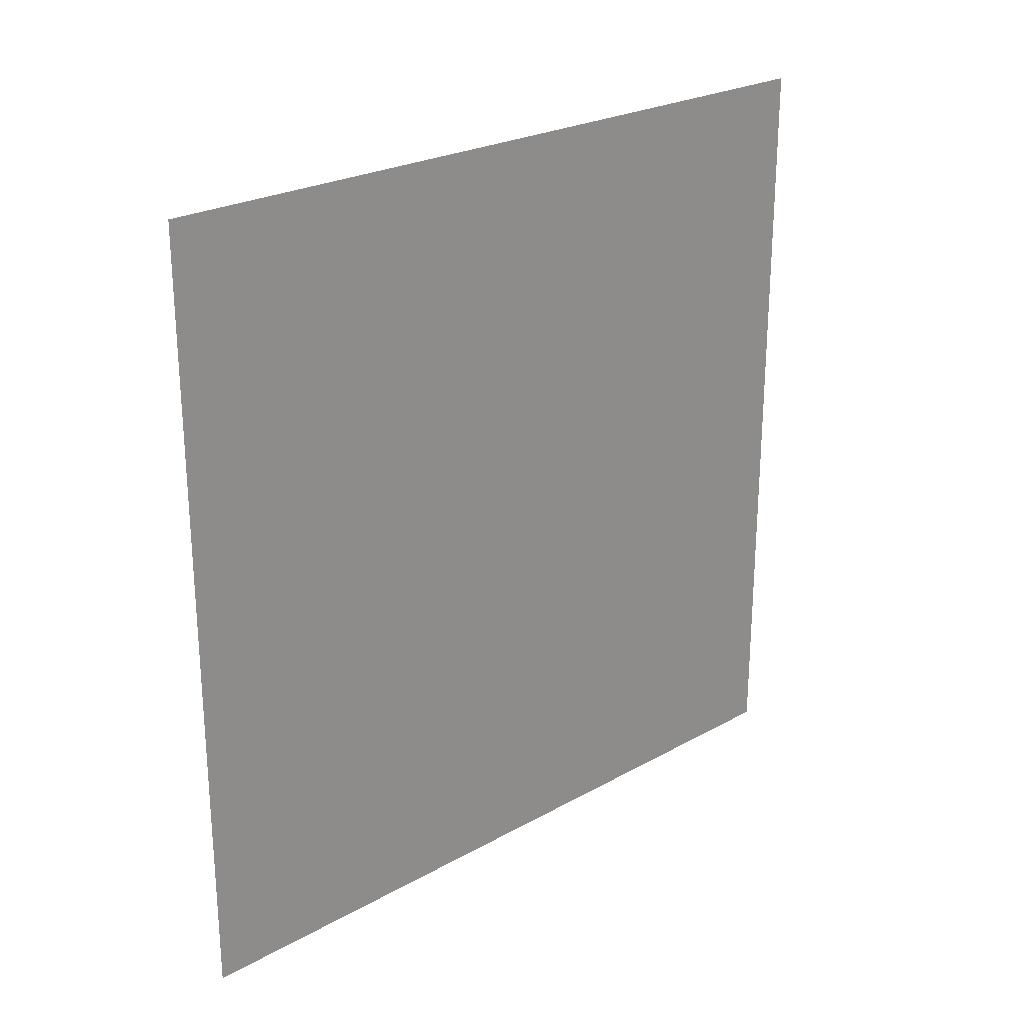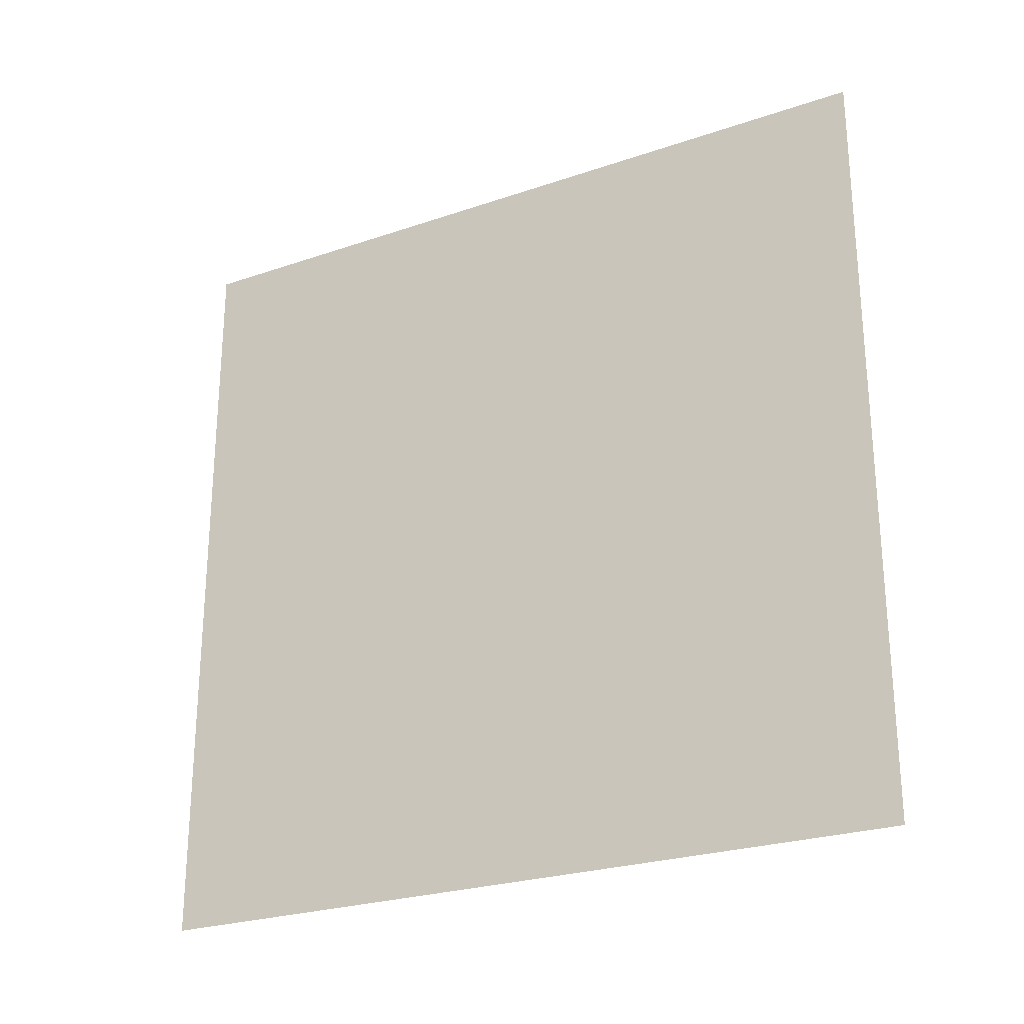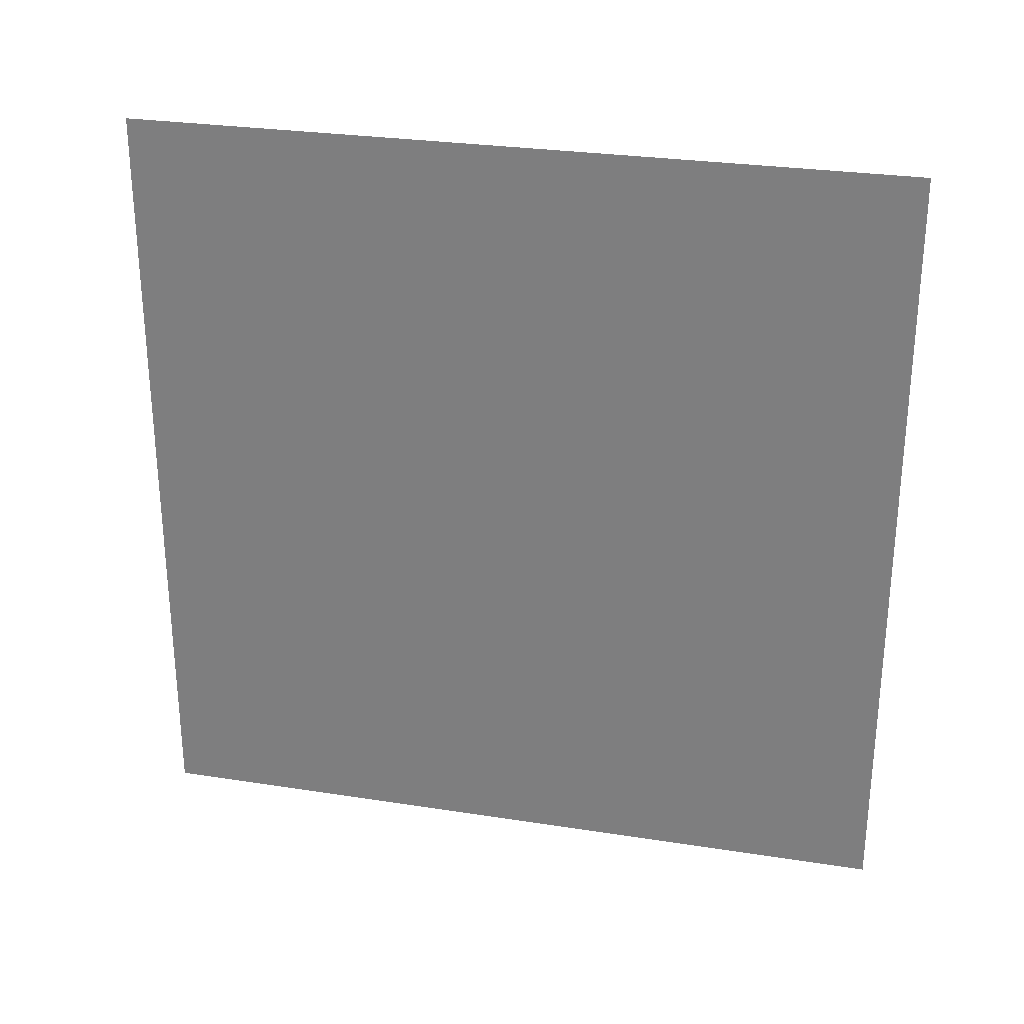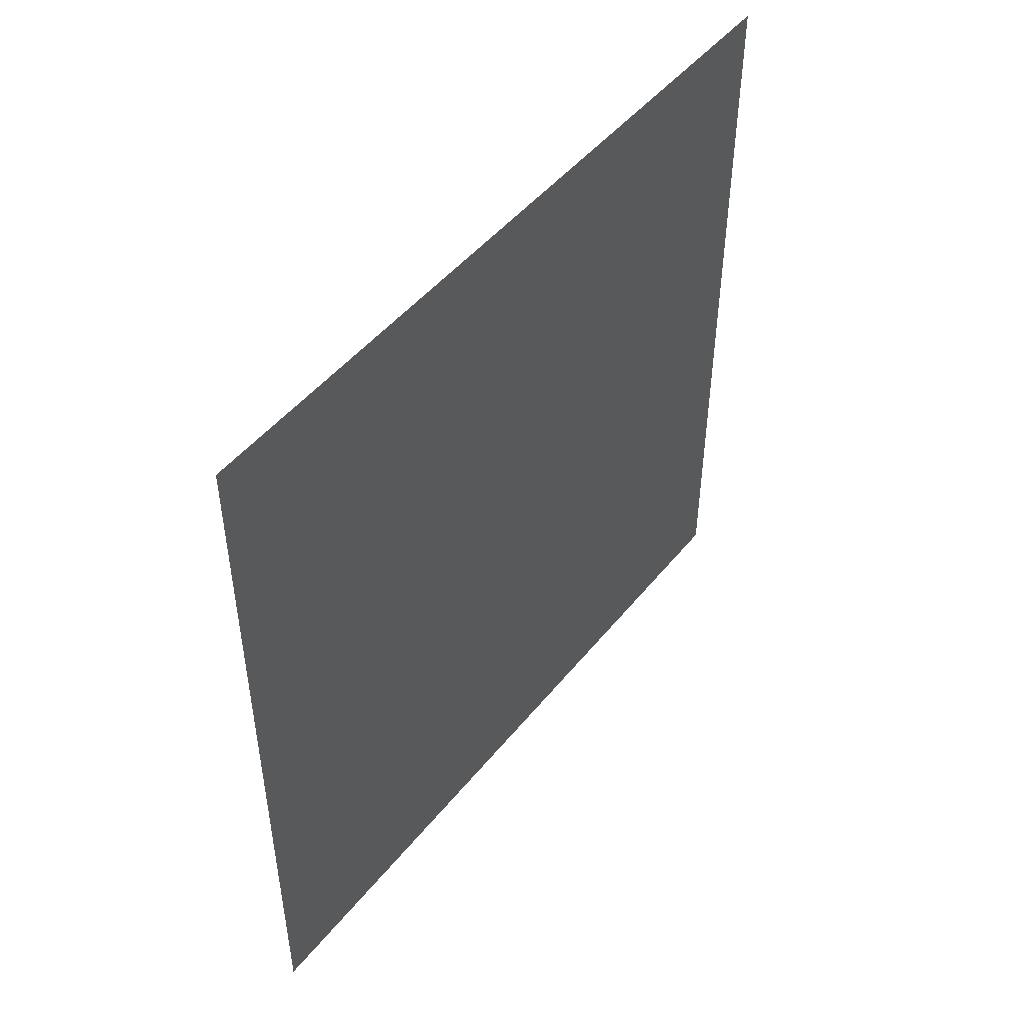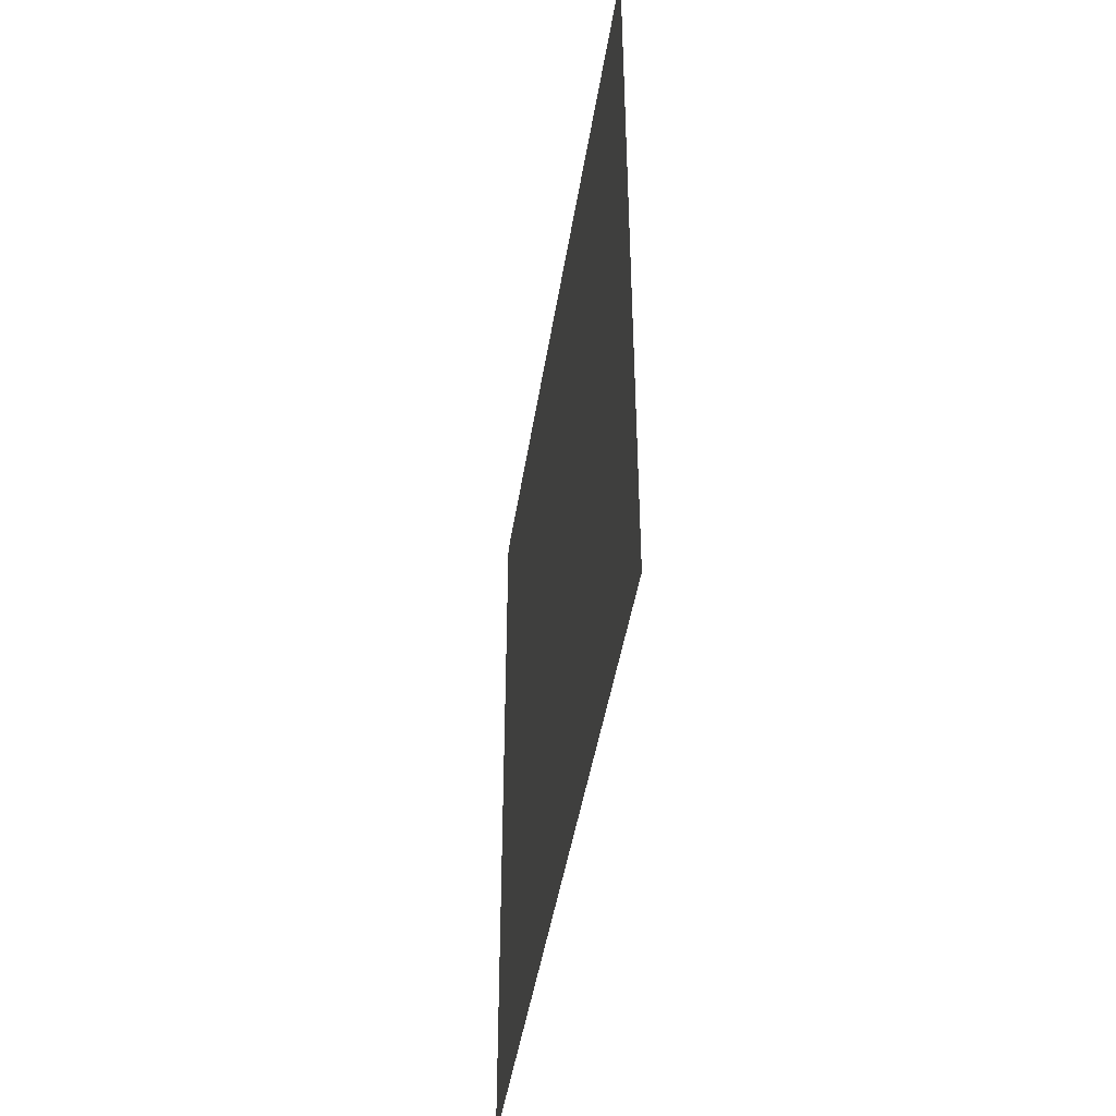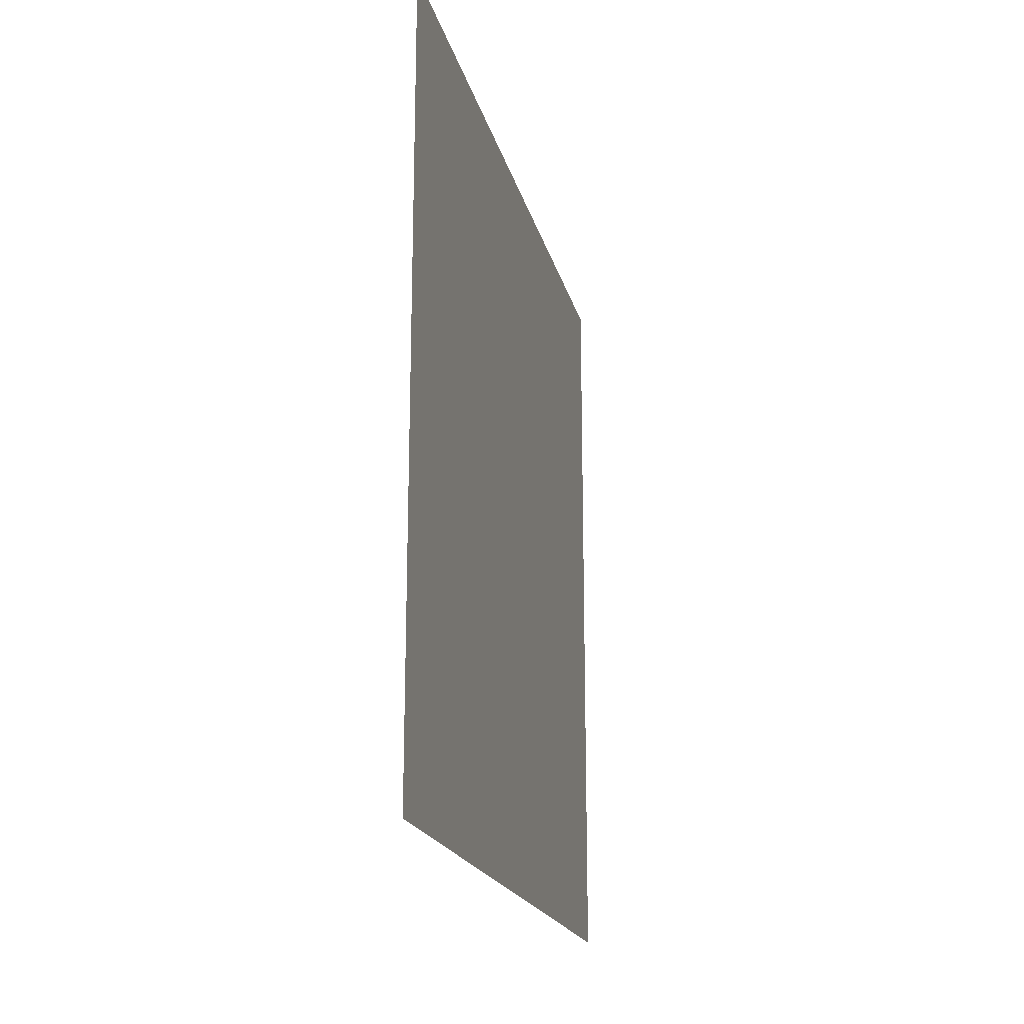
<metadata>
{"format":"obj","ext":"obj","renderer":"f3d","projection":"perspective","resolution":1024,"background":"white","views":[{"elev":24.6,"azim":-132.4,"up":"+Z"},{"elev":-25.3,"azim":-61.1,"up":"+Z"},{"elev":27.9,"azim":103.4,"up":"+Y"},{"elev":48.0,"azim":-143.1,"up":"+Z"},{"elev":-44.3,"azim":171.3,"up":"+Y"},{"elev":-19.1,"azim":-167.1,"up":"+Y"}]}
</metadata>
<code>
v 550 0 0
v 550 0 550
v 550 550 550
v 550 0 0
v 550 550 550
v 550 550 0
f 1 2 3
f 4 5 6

</code>
